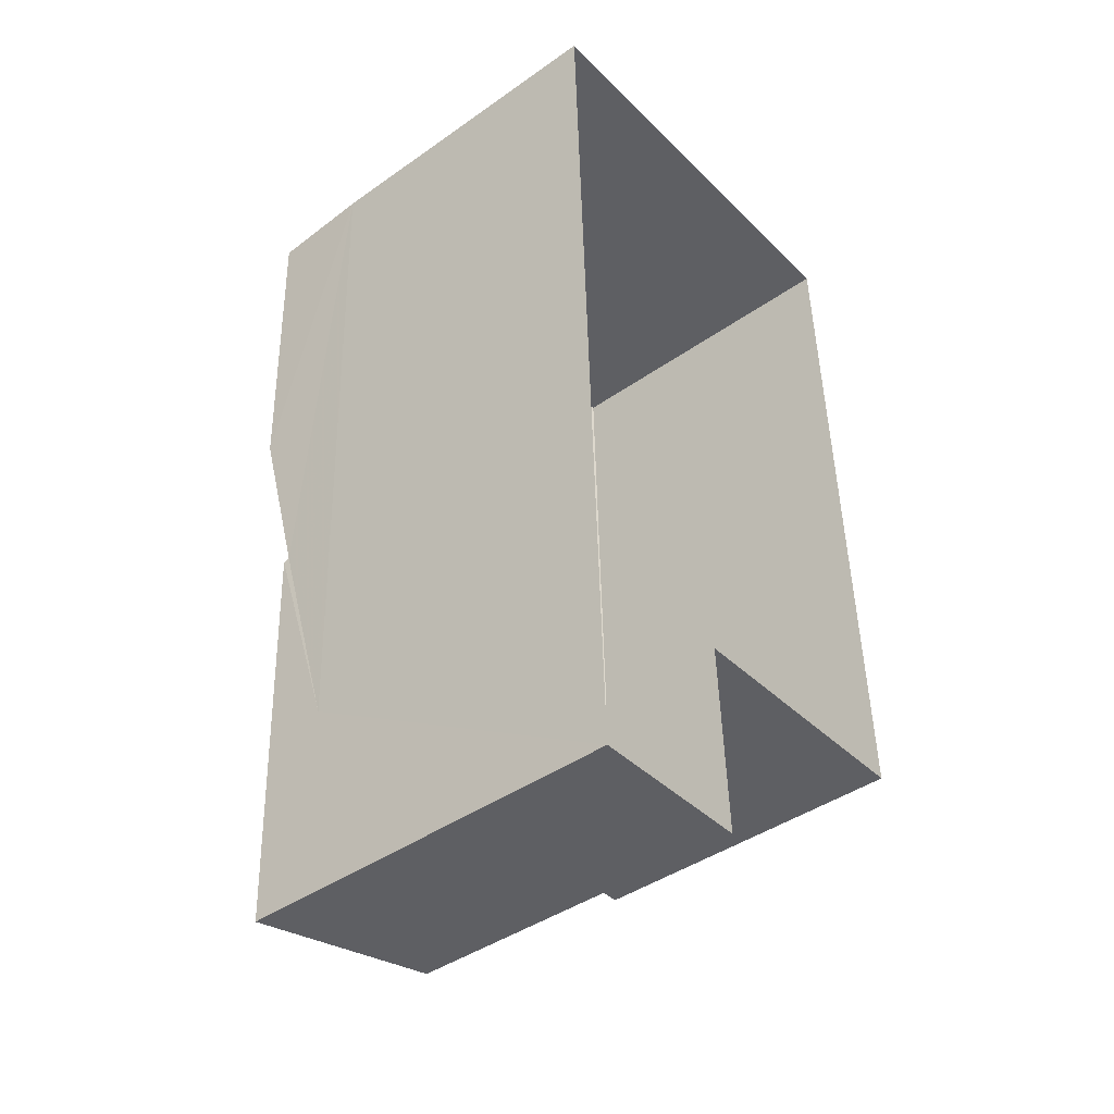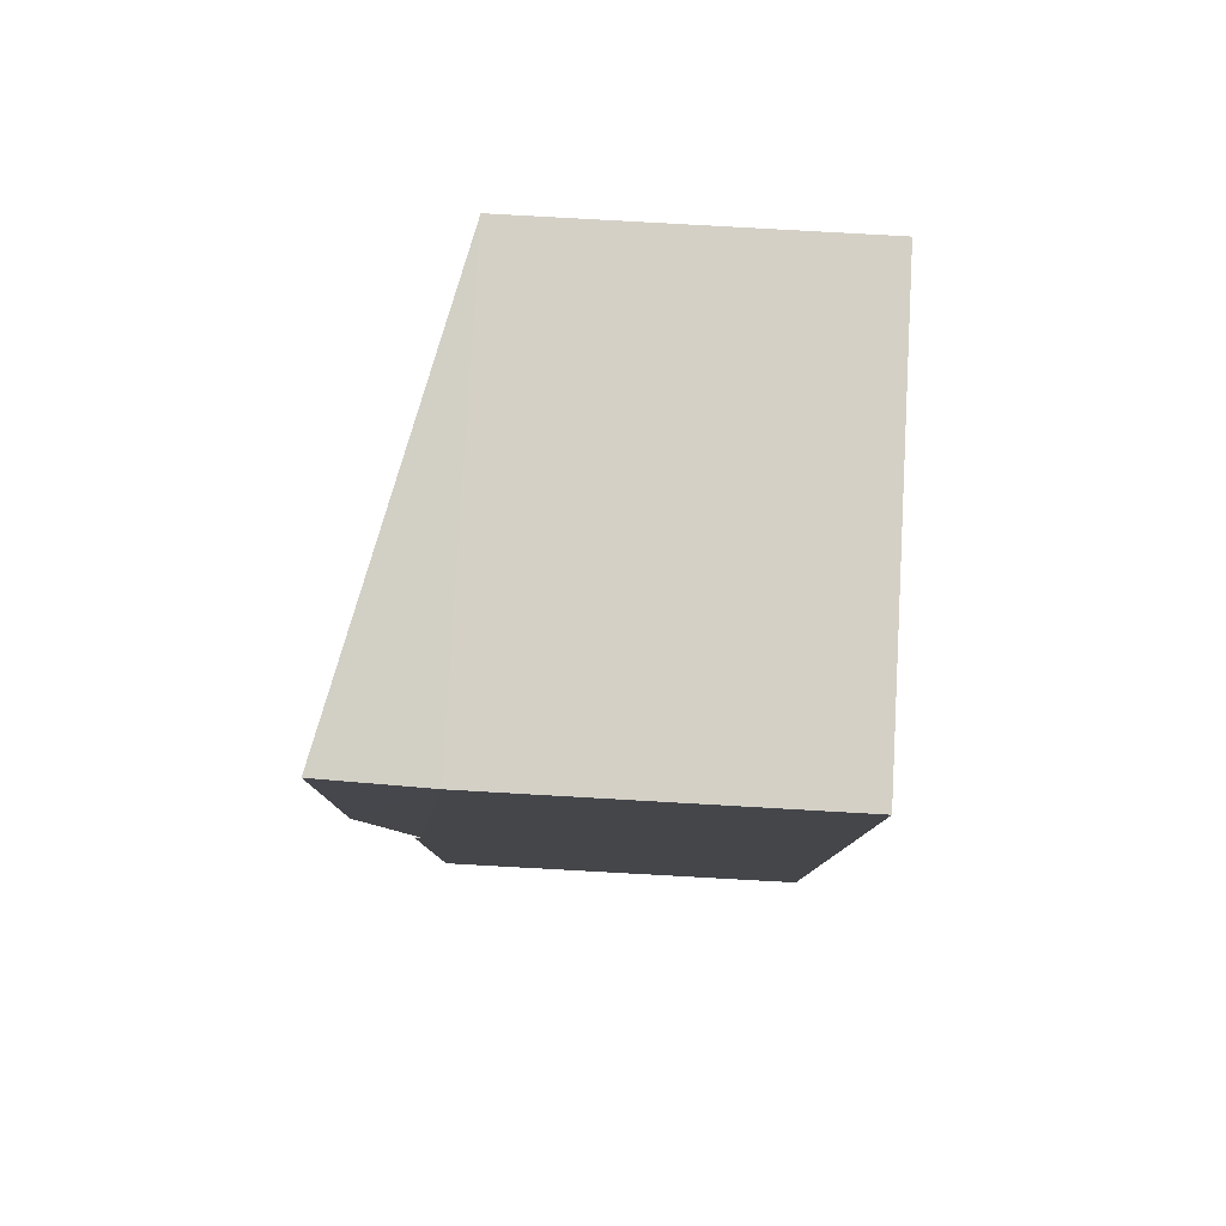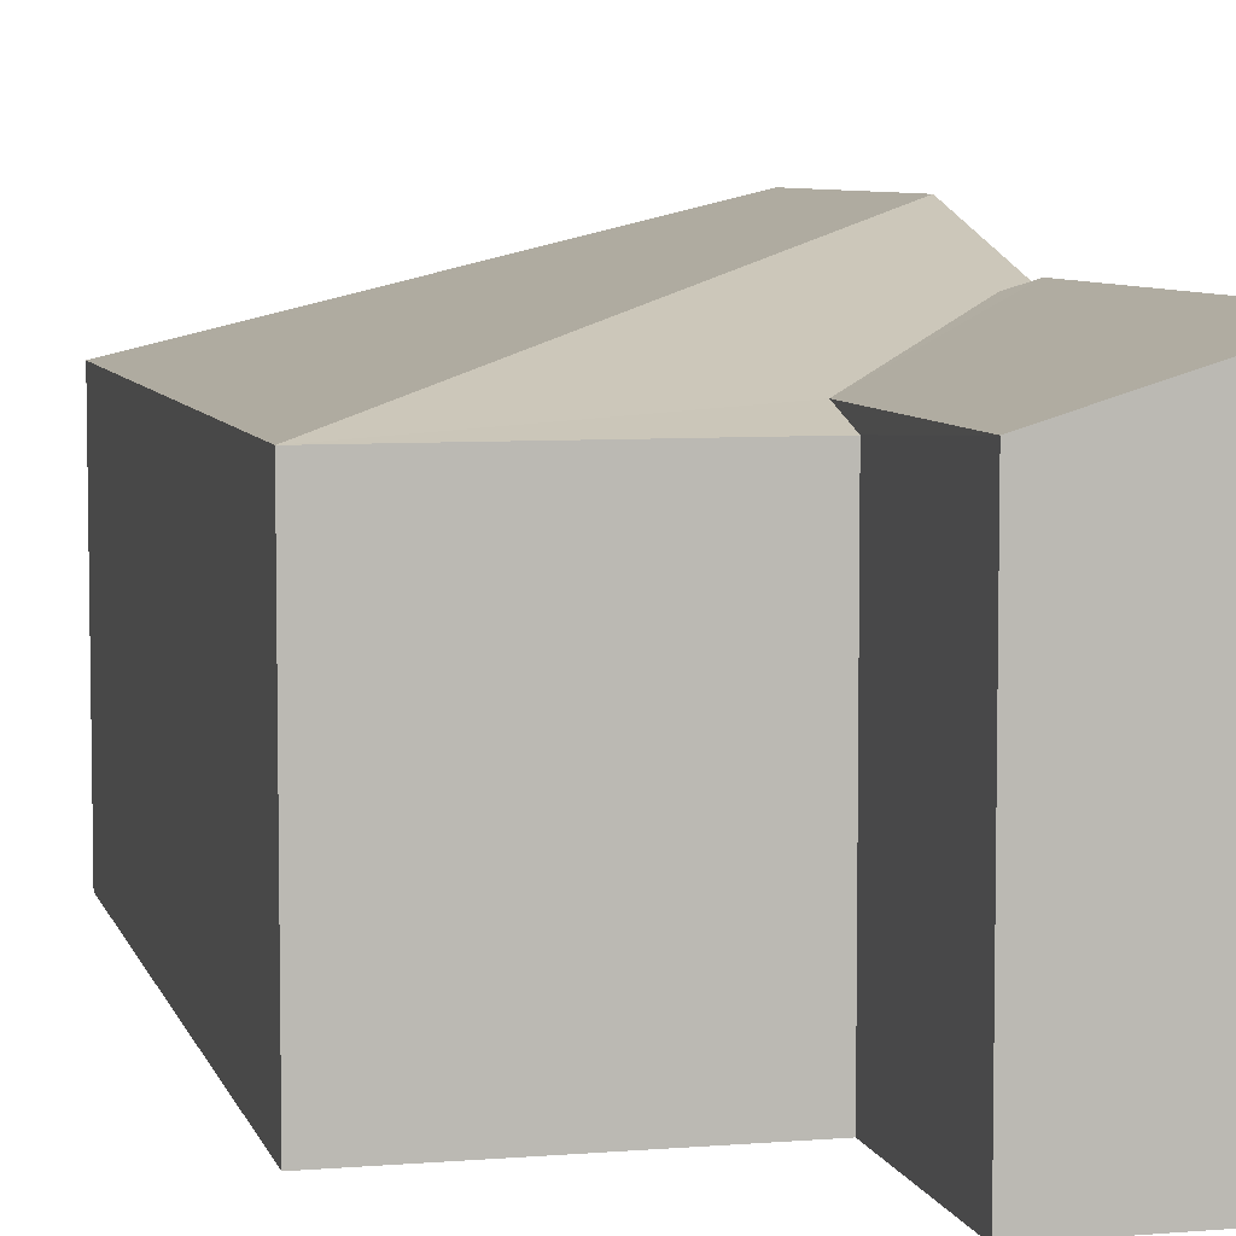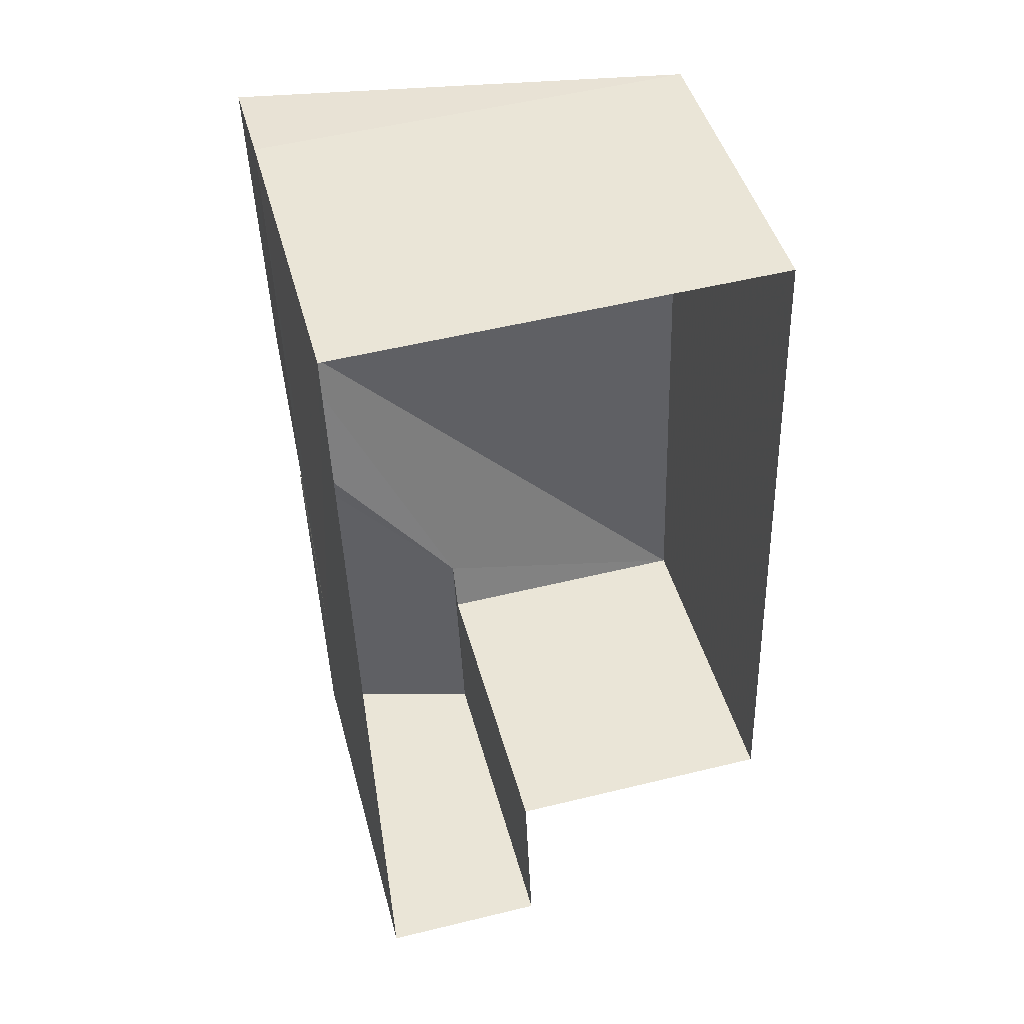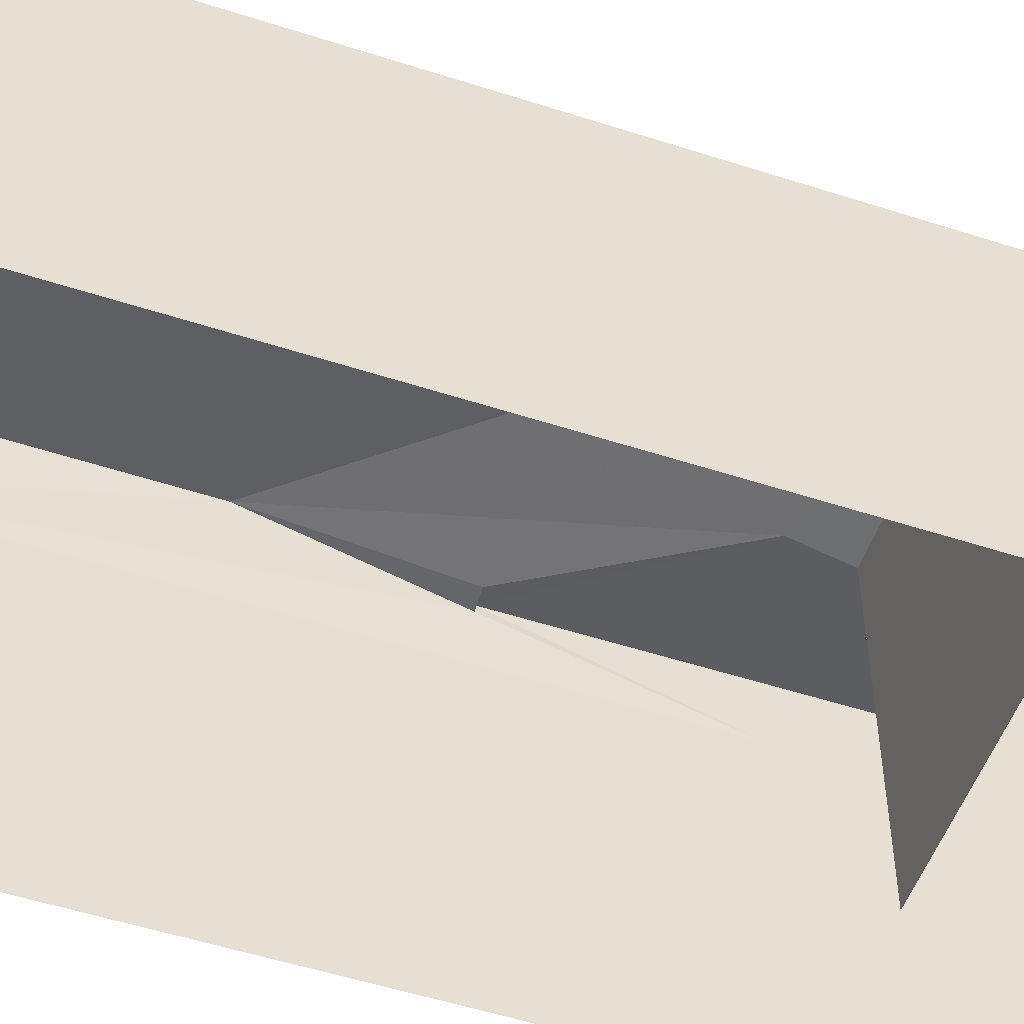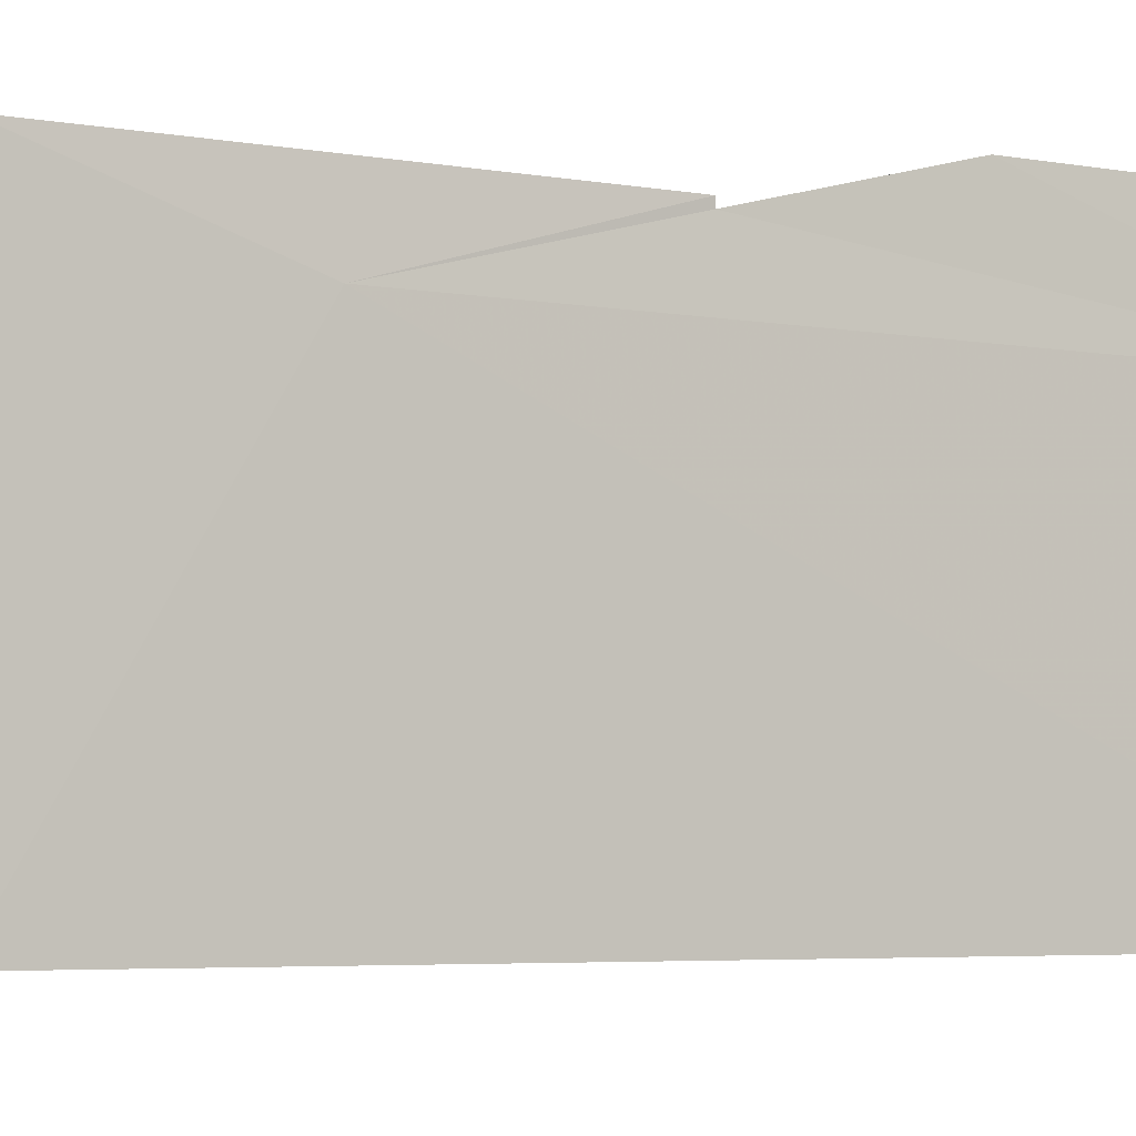
<metadata>
{"format":"obj","ext":"obj","renderer":"f3d","projection":"perspective","resolution":1024,"background":"white","views":[{"elev":-42.6,"azim":129.8,"up":"+Y"},{"elev":78.2,"azim":93.2,"up":"+Y"},{"elev":6.6,"azim":-15.7,"up":"+Z"},{"elev":45.3,"azim":165.4,"up":"+Y"},{"elev":-52.3,"azim":-111.3,"up":"+Z"},{"elev":-4.5,"azim":55.8,"up":"+Z"}]}
</metadata>
<code>
v -3.728e+05 -1.048e+05 26.6
v -3.728e+05 -1.048e+05 26.6
v -3.728e+05 -1.048e+05 26.6
v -3.728e+05 -1.047e+05 26.6
v -3.728e+05 -1.047e+05 26.6
v -3.728e+05 -1.048e+05 26.6
v -3.728e+05 -1.047e+05 32.04
v -3.728e+05 -1.047e+05 30.73
v -3.728e+05 -1.048e+05 30.74
v -3.728e+05 -1.047e+05 32.04
v -3.728e+05 -1.048e+05 30.91
v -3.728e+05 -1.048e+05 30.74
v -3.728e+05 -1.047e+05 31.45
v -3.728e+05 -1.047e+05 31.45
v -3.728e+05 -1.048e+05 31.54
v -3.728e+05 -1.047e+05 31.54
v -3.728e+05 -1.048e+05 30.91
v -3.728e+05 -1.047e+05 30.73
v -3.728e+05 -1.048e+05 30.74
f 1 2 3
f 3 2 4
f 4 2 5
f 2 6 5
f 7 8 9
f 7 10 8
f 11 9 12
f 13 7 14
f 14 7 11
f 7 9 11
f 15 16 11
f 15 11 17
f 16 14 11
f 8 4 5
f 8 18 4
f 10 18 8
f 13 14 16
f 7 18 10
f 19 18 13
f 18 7 13
f 12 1 17
f 17 11 12
f 2 1 12
f 17 1 3
f 15 17 3
f 9 5 6
f 9 8 5
f 2 9 6
f 2 12 9
f 19 4 18
f 4 19 3
f 16 15 19
f 16 19 13
f 15 3 19

</code>
